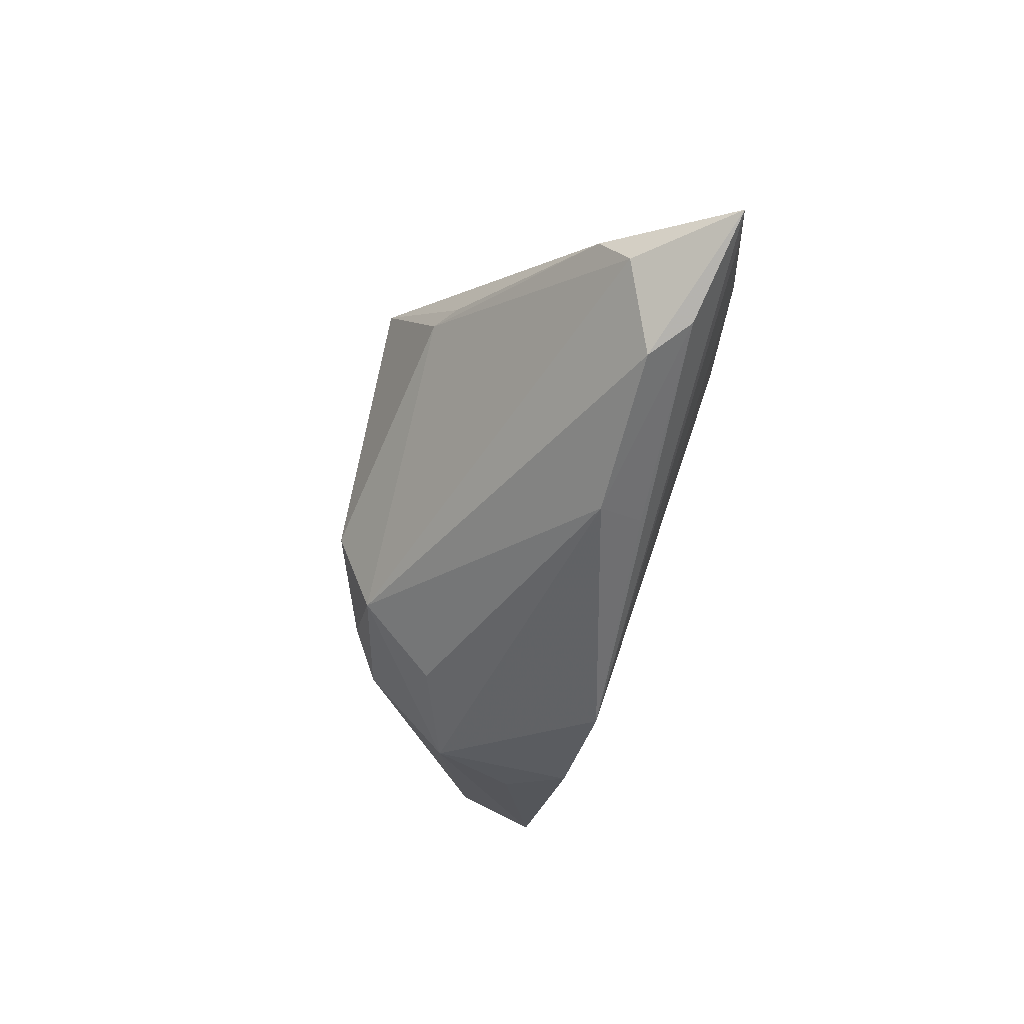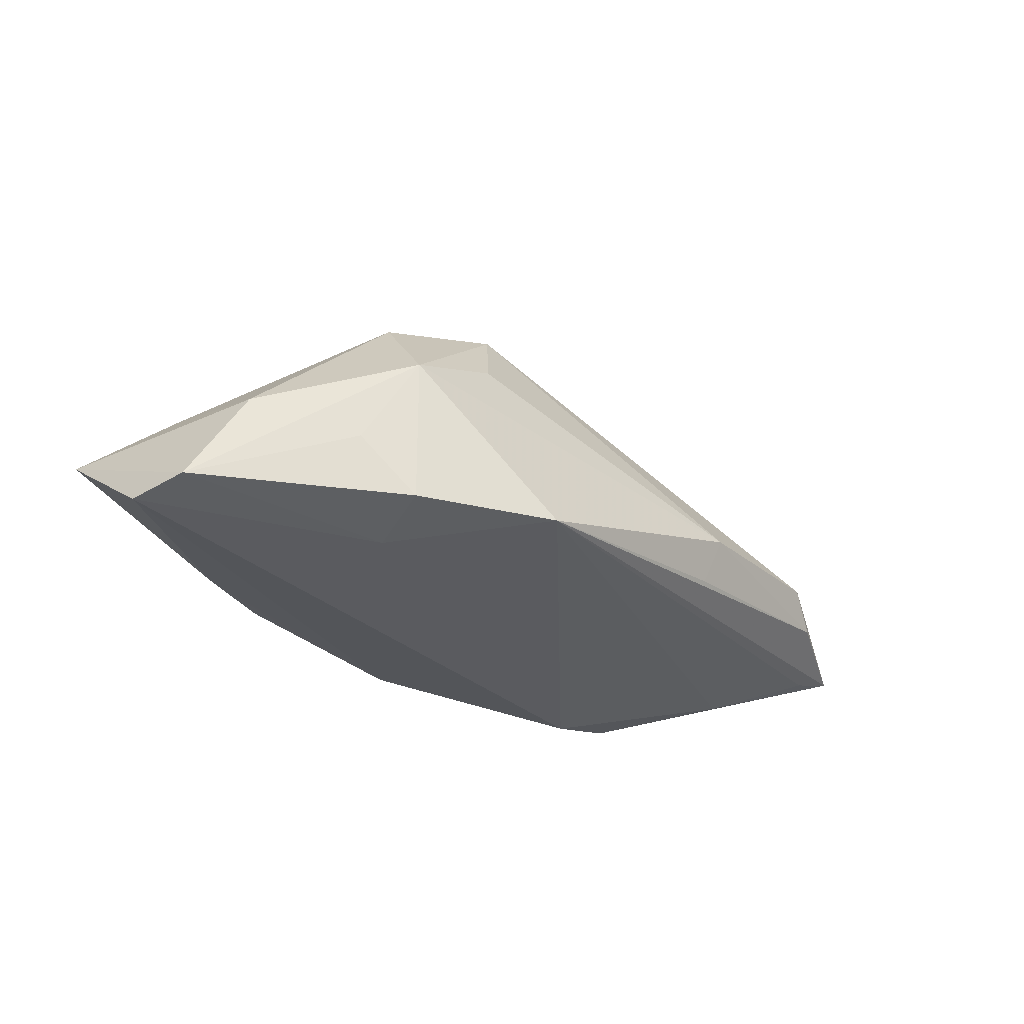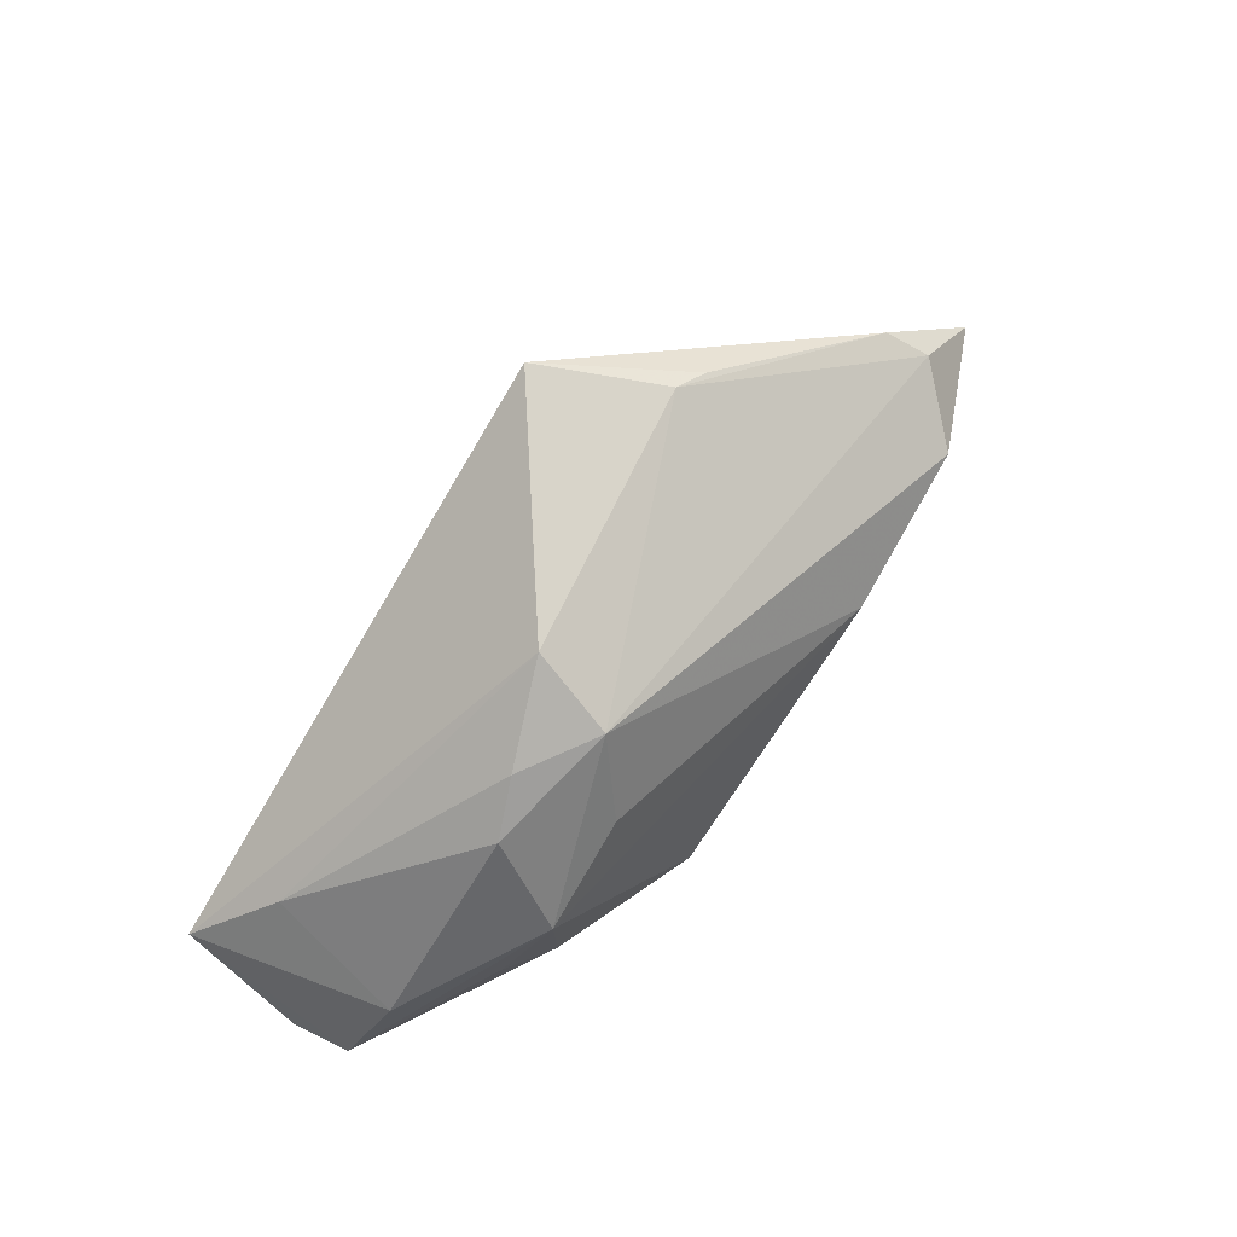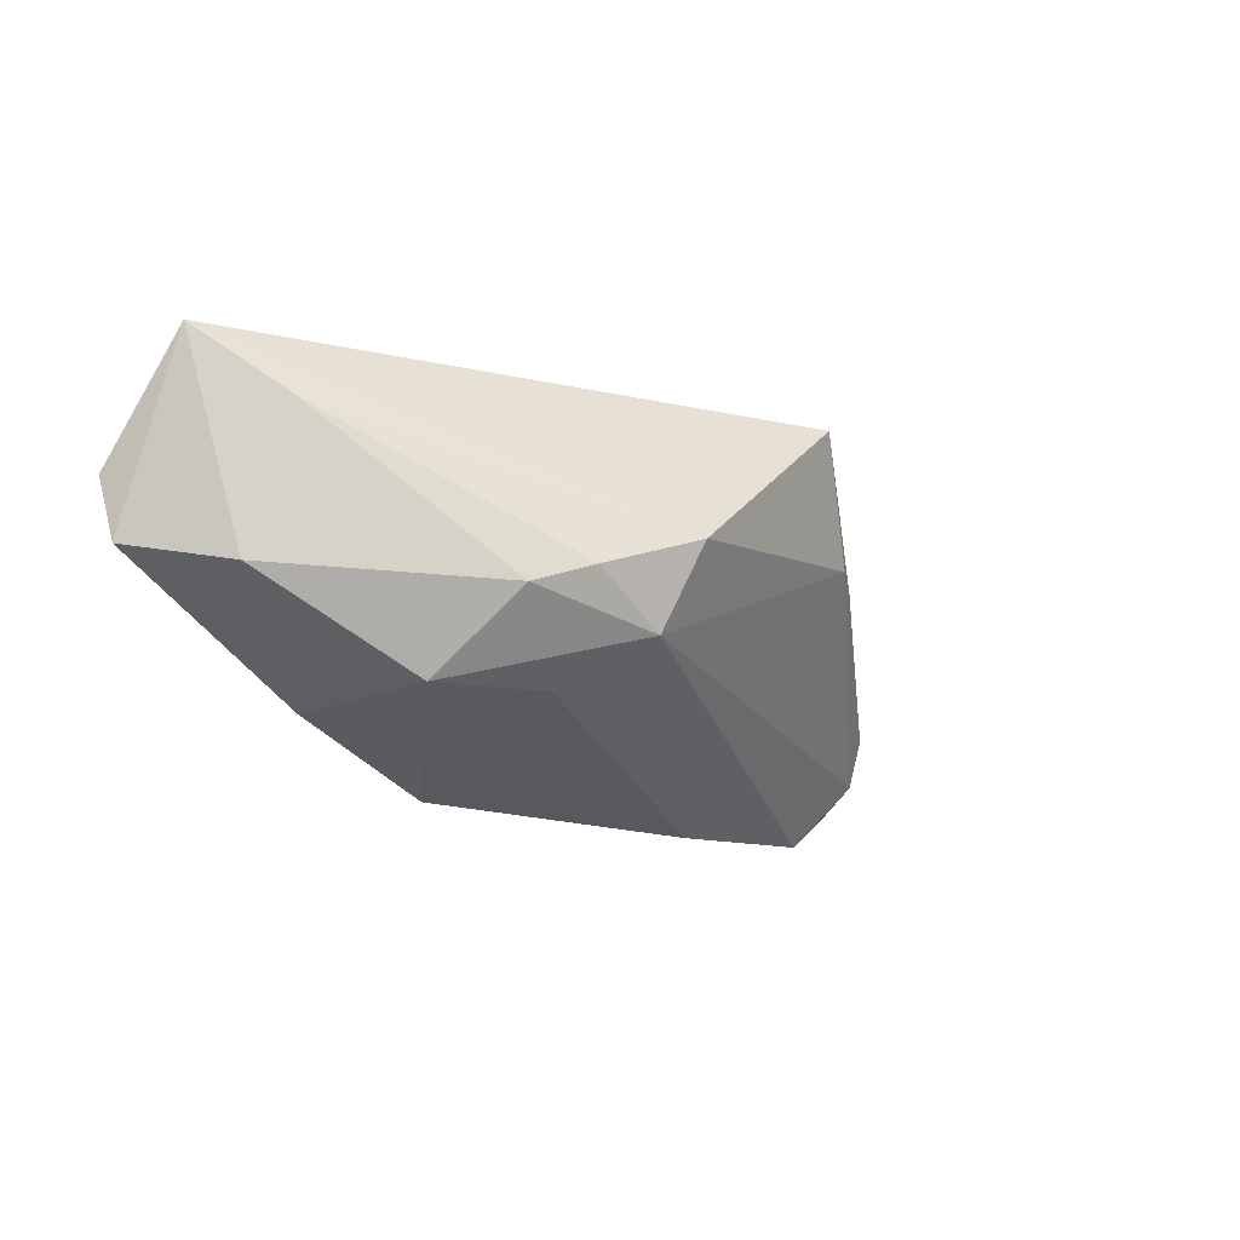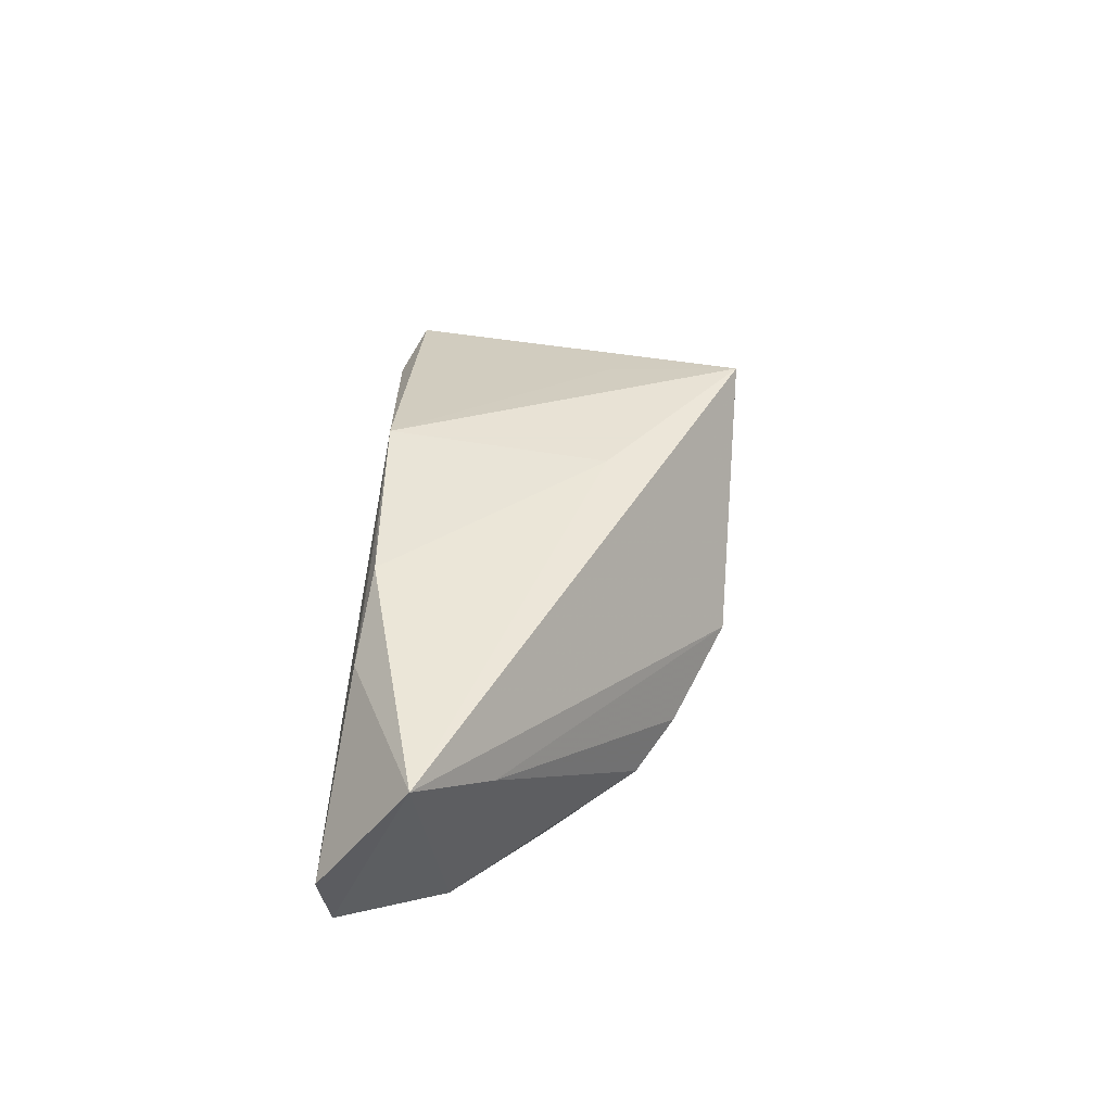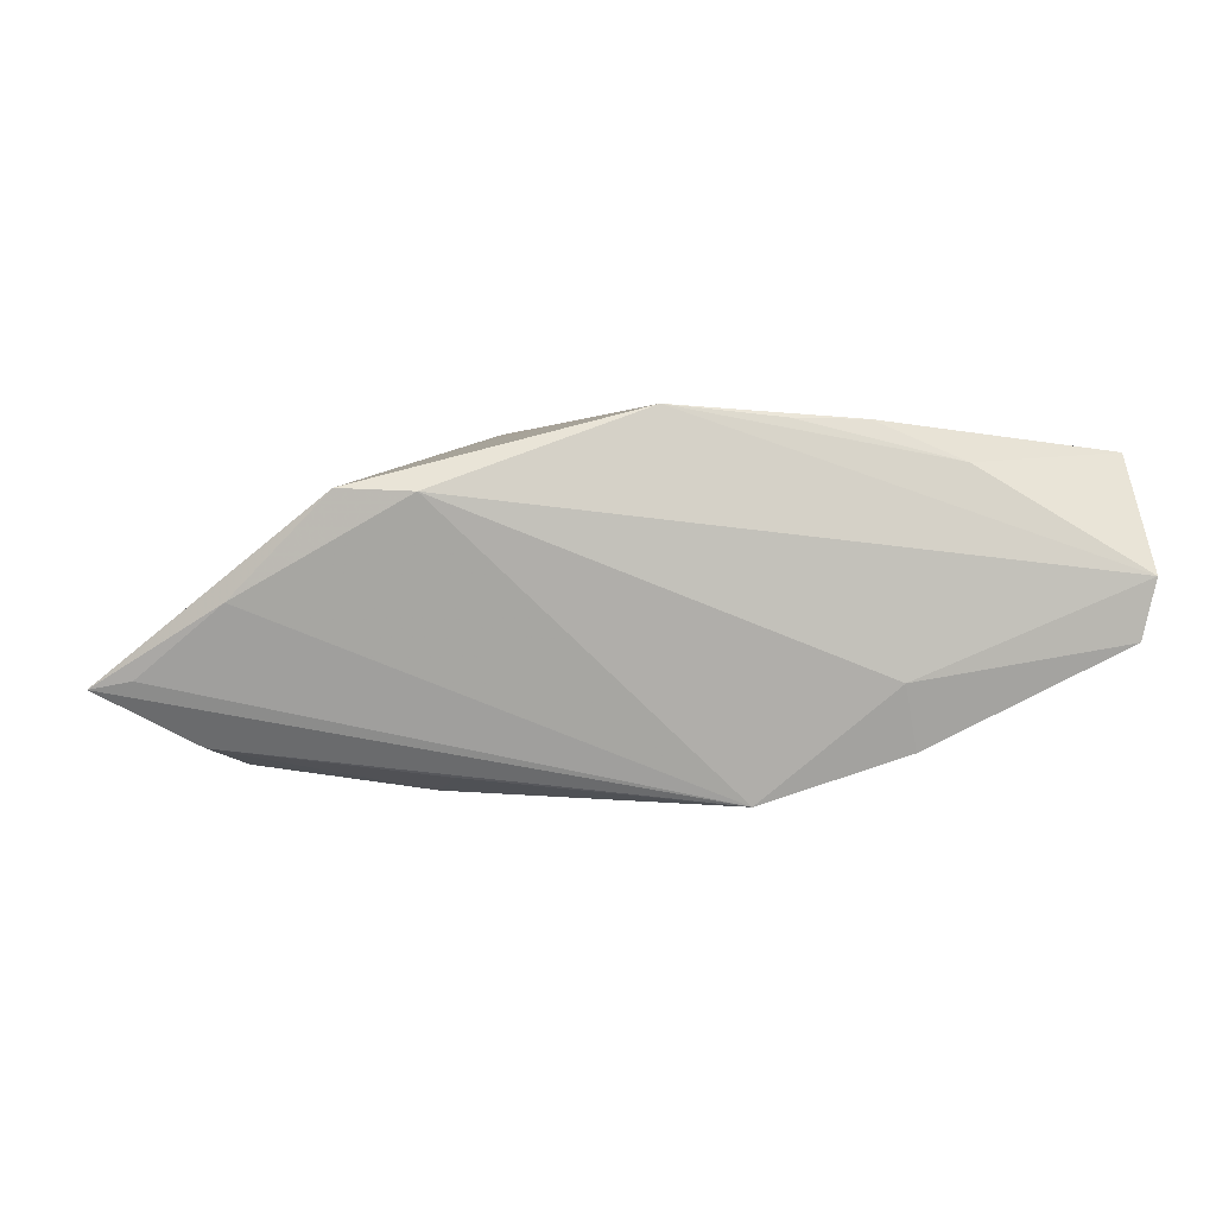
<metadata>
{"format":"obj","ext":"obj","renderer":"f3d","projection":"perspective","resolution":1024,"background":"white","views":[{"elev":-51.4,"azim":72.1,"up":"+Y"},{"elev":-31.0,"azim":-45.3,"up":"+Z"},{"elev":74.1,"azim":-52.0,"up":"+Z"},{"elev":-20.3,"azim":-52.8,"up":"+Y"},{"elev":40.6,"azim":-86.5,"up":"+Y"},{"elev":-0.4,"azim":174.7,"up":"+Y"}]}
</metadata>
<code>
v 0.02568 0.006508 0.02221
v 0.05123 -0.01798 -0.003785
v -0.02897 -0.01857 0.004406
v -0.05379 -0.005888 -0.01705
v -0.01577 -0.01735 0.01034
v -0.04565 0.008686 0.0005736
v 0.05161 -0.005925 0.00794
v -0.05539 0.001566 -0.01816
v -0.0345 0.01433 -0.01597
v -0.03537 -0.01546 -0.007765
v -0.02687 -0.0104 -0.01727
v -0.0103 -0.0244 -0.01292
v 0.01627 0.02062 0.02642
v 0.04646 -0.02011 0.0004346
v -0.02015 -0.006396 0.02006
v -0.02636 -0.009277 0.01572
v -0.008631 -0.001234 0.02582
v 0.04845 -0.001427 -0.01188
v -0.003939 0.02062 0.01077
v -0.02868 -0.01834 -0.01462
v -0.01414 0.01923 -0.01559
v 0.03647 0.01107 -0.01585
v 0.02461 -0.02315 -0.001223
v -0.05492 0.01627 -0.007326
v 0.02988 0.005321 0.0202
v -0.01039 -0.01174 0.02079
v 0.06422 -0.01122 -0.005906
v 0.05896 -0.01023 -0.007335
v 0.01796 0.01865 0.01048
v -0.02344 0.0192 -0.01483
v 0.02286 -0.02126 -0.00739
v 0.02726 0.01062 -0.01816
v 0.05362 -0.01124 0.004868
v -0.02451 -0.01327 0.0123
v 0.0004657 0.02062 -0.01598
v -0.0472 -0.008582 -0.004862
f 22 13 27
f 27 12 28
f 32 12 11
f 36 24 4
f 16 36 3
f 3 36 4
f 17 13 24
f 23 3 12
f 8 11 4
f 32 11 8
f 4 24 8
f 24 9 8
f 18 22 27
f 32 22 18
f 27 28 18
f 18 12 32
f 18 28 12
f 24 13 19
f 35 22 32
f 32 8 35
f 35 8 9
f 35 19 13
f 24 36 6
f 6 36 16
f 6 17 24
f 26 16 34
f 34 3 26
f 16 3 34
f 12 3 20
f 4 11 20
f 20 11 12
f 15 16 26
f 26 17 15
f 15 6 16
f 17 6 15
f 13 17 1
f 26 33 1
f 1 17 26
f 14 33 26
f 26 23 14
f 27 33 14
f 26 3 5
f 5 23 26
f 3 23 5
f 30 9 24
f 24 19 30
f 19 35 30
f 13 22 29
f 29 35 13
f 22 35 29
f 10 3 4
f 4 20 10
f 10 20 3
f 7 1 33
f 27 13 7
f 7 33 27
f 2 14 23
f 2 12 27
f 27 14 2
f 21 35 9
f 9 30 21
f 21 30 35
f 13 1 25
f 25 7 13
f 1 7 25
f 31 23 12
f 12 2 31
f 31 2 23

</code>
